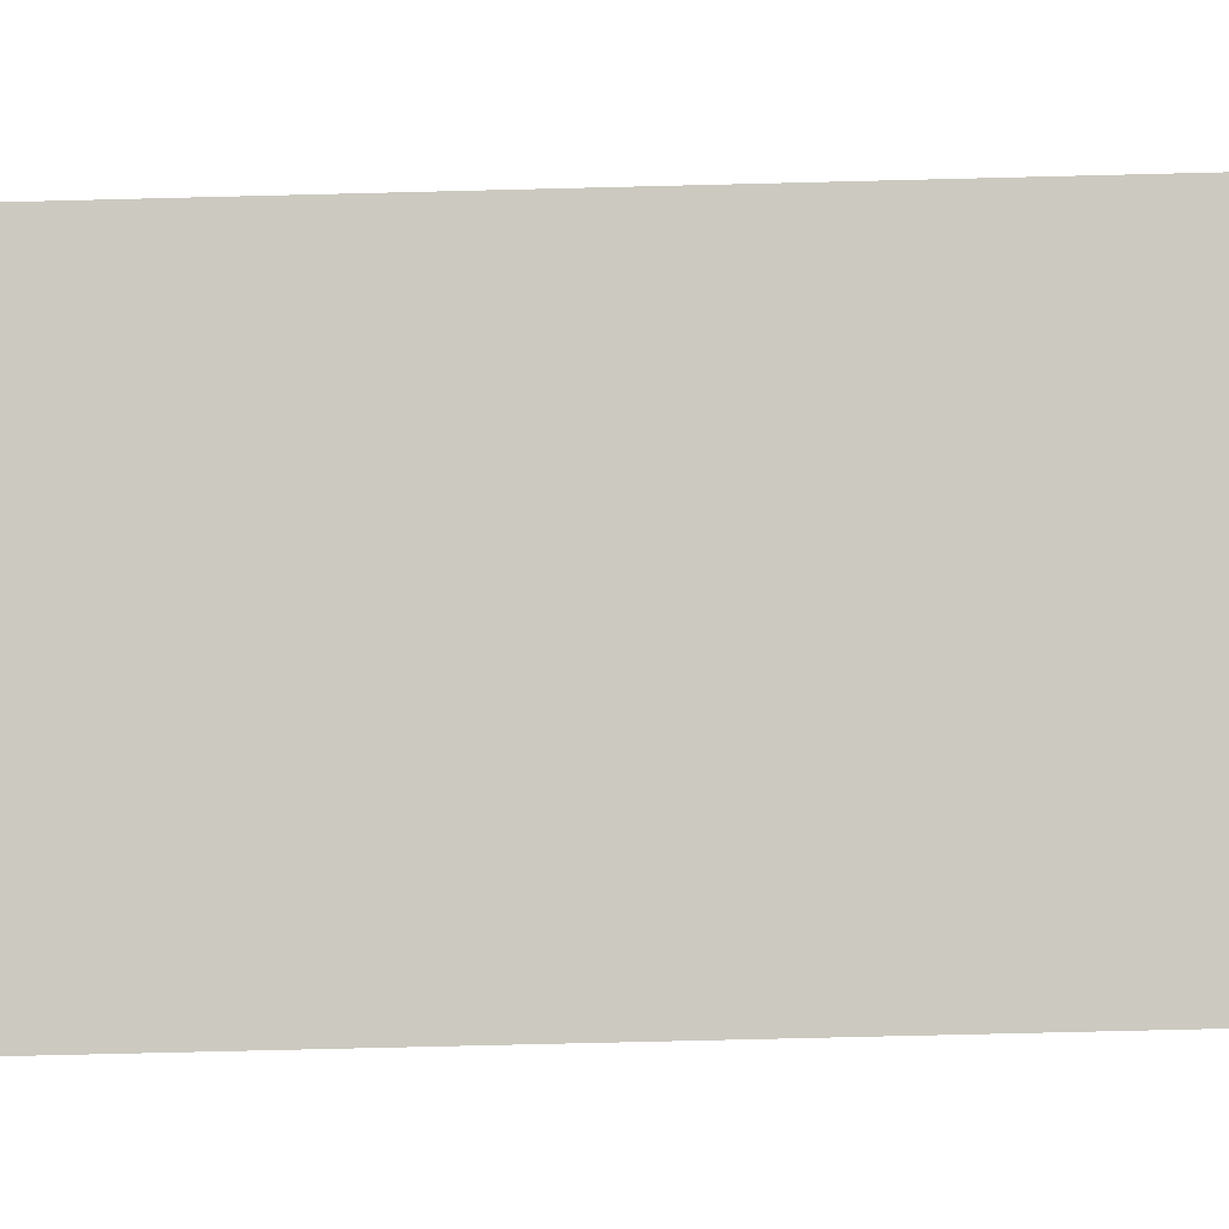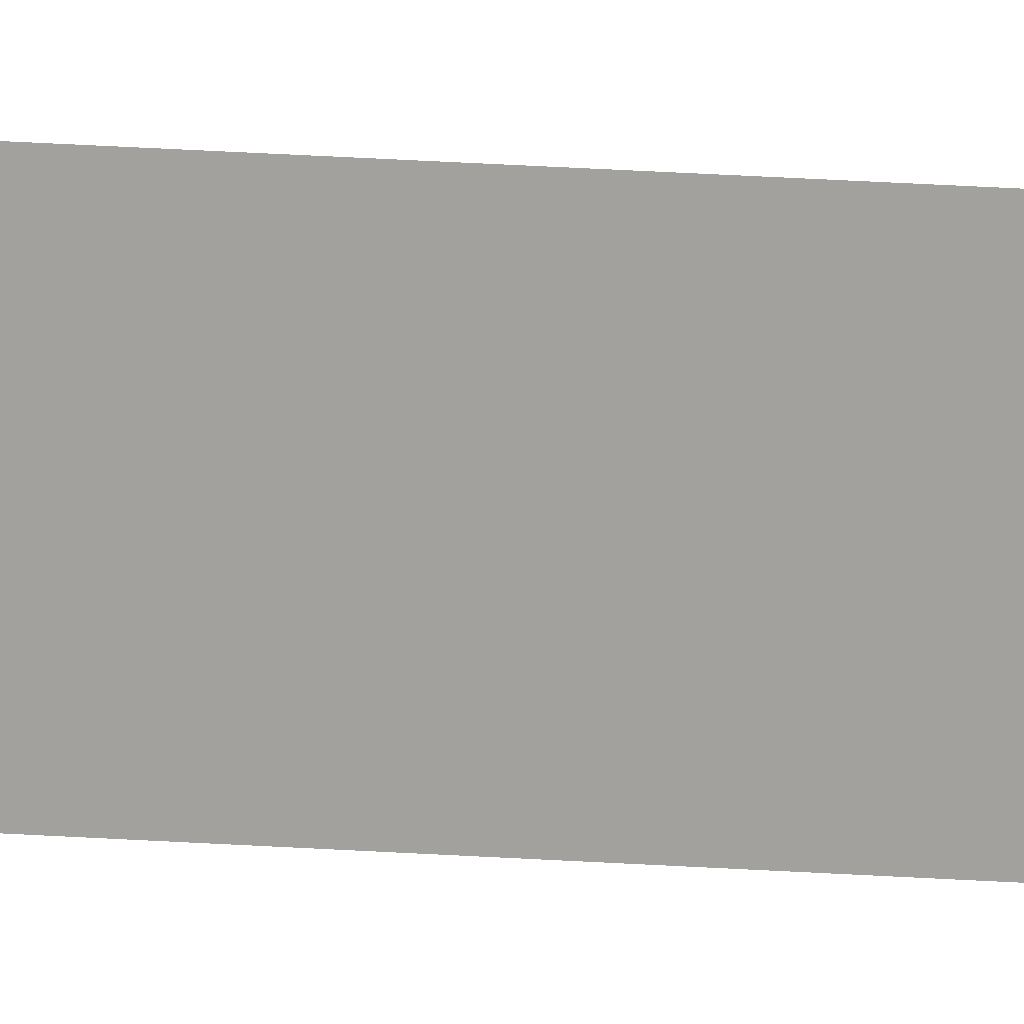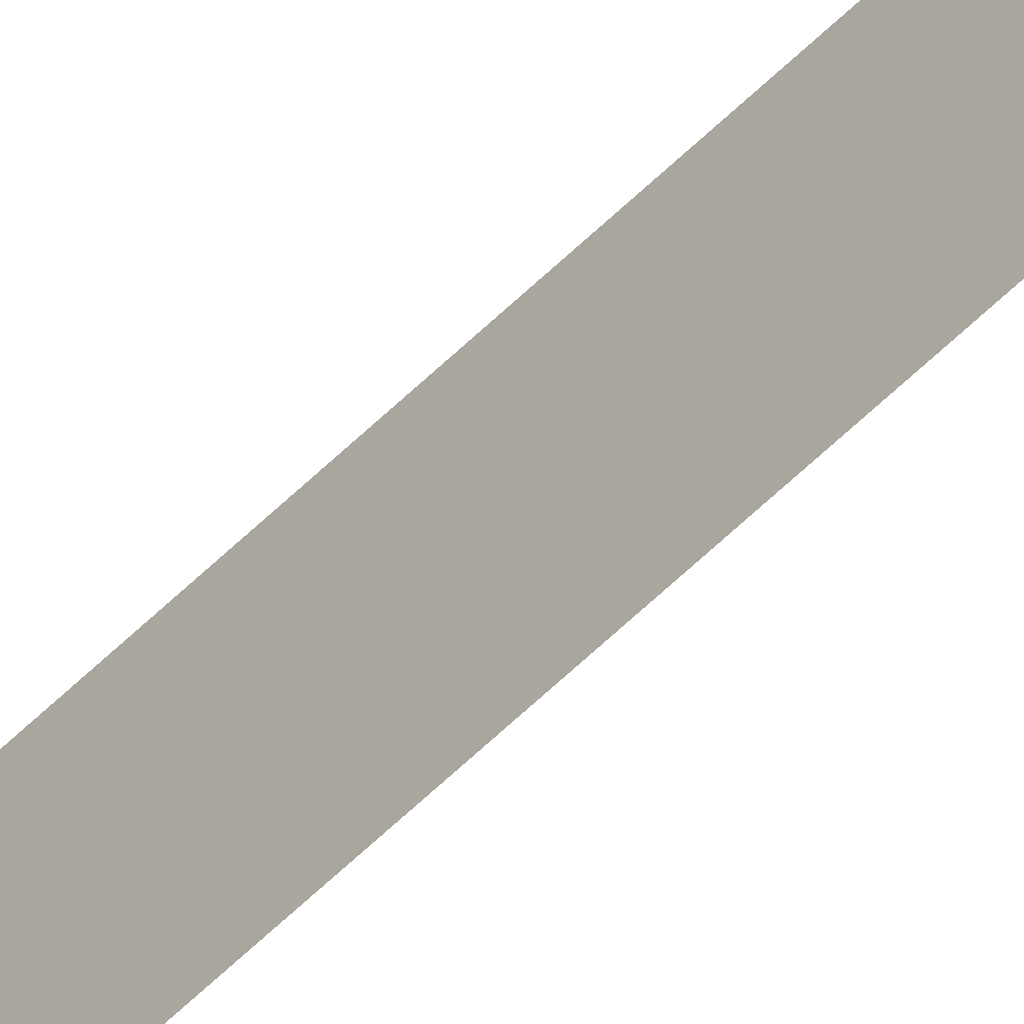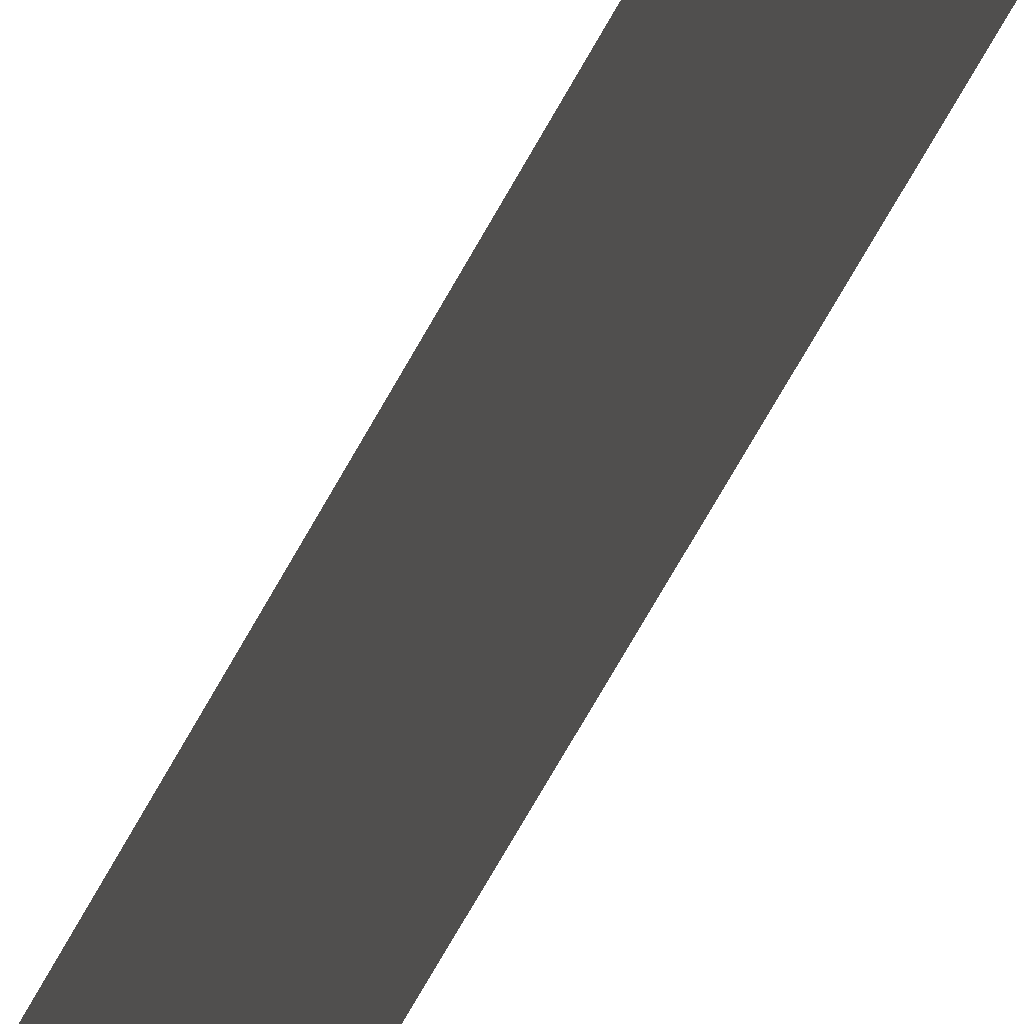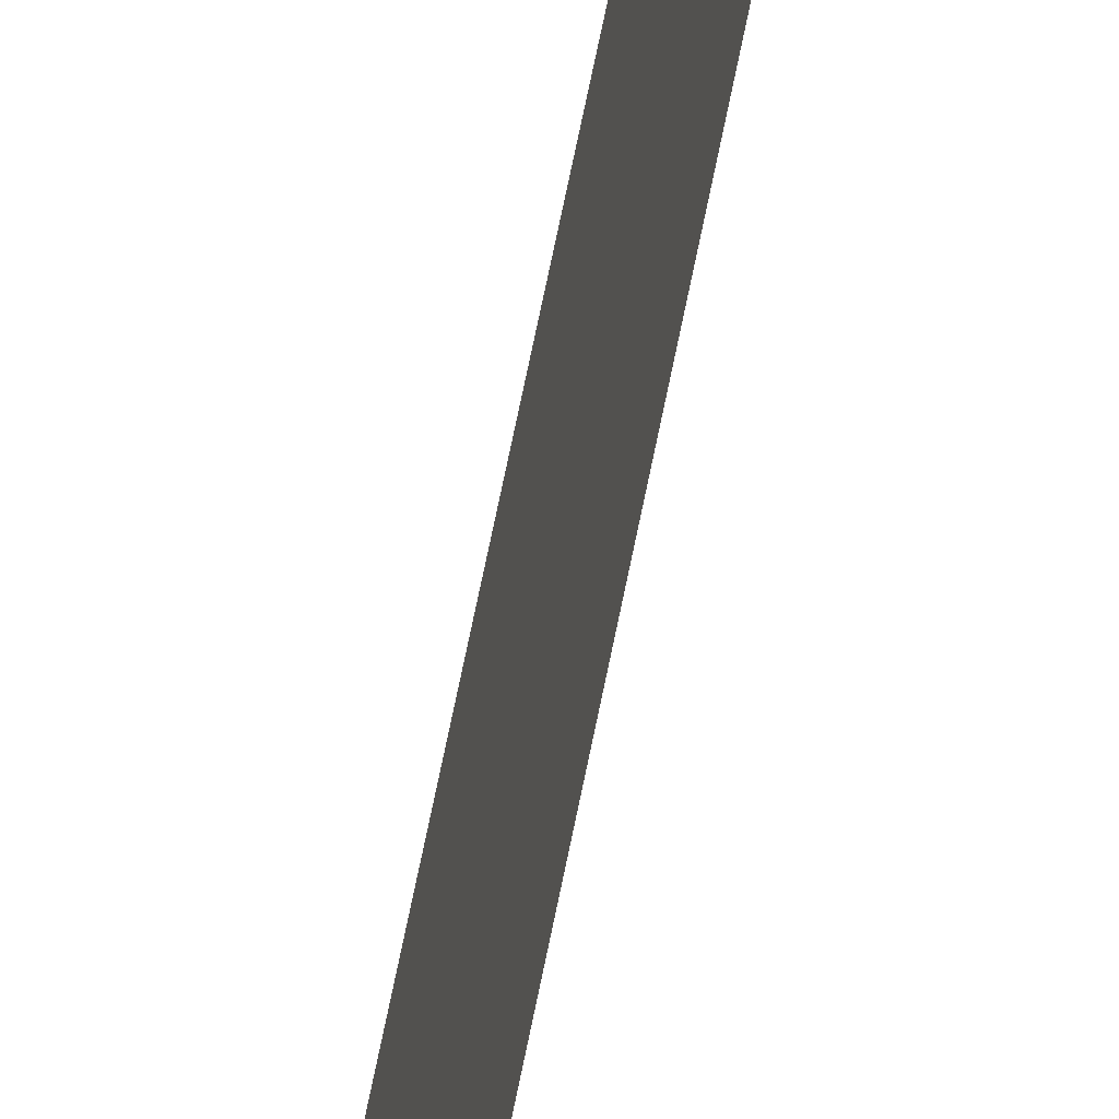
<metadata>
{"format":"obj","ext":"obj","renderer":"f3d","projection":"perspective","resolution":1024,"background":"white","views":[{"elev":-8.0,"azim":99.6,"up":"+Z"},{"elev":15.6,"azim":100.0,"up":"+Z"},{"elev":-54.4,"azim":-43.1,"up":"+Z"},{"elev":-24.4,"azim":-13.8,"up":"+Z"},{"elev":31.3,"azim":-173.6,"up":"+Z"}]}
</metadata>
<code>
v 13.79 30.75 -20.32
v 13.79 31.75 -20.32
v 13.79 30.75 -20.34
v 13.79 31.75 -20.34
v 13.79 30.75 -20.34
v 13.79 31.75 -20.34
v 13.79 30.75 -20.32
v 13.79 31.75 -20.32
f 1 2 3
f 3 2 4
f 5 6 7
f 7 6 8

</code>
